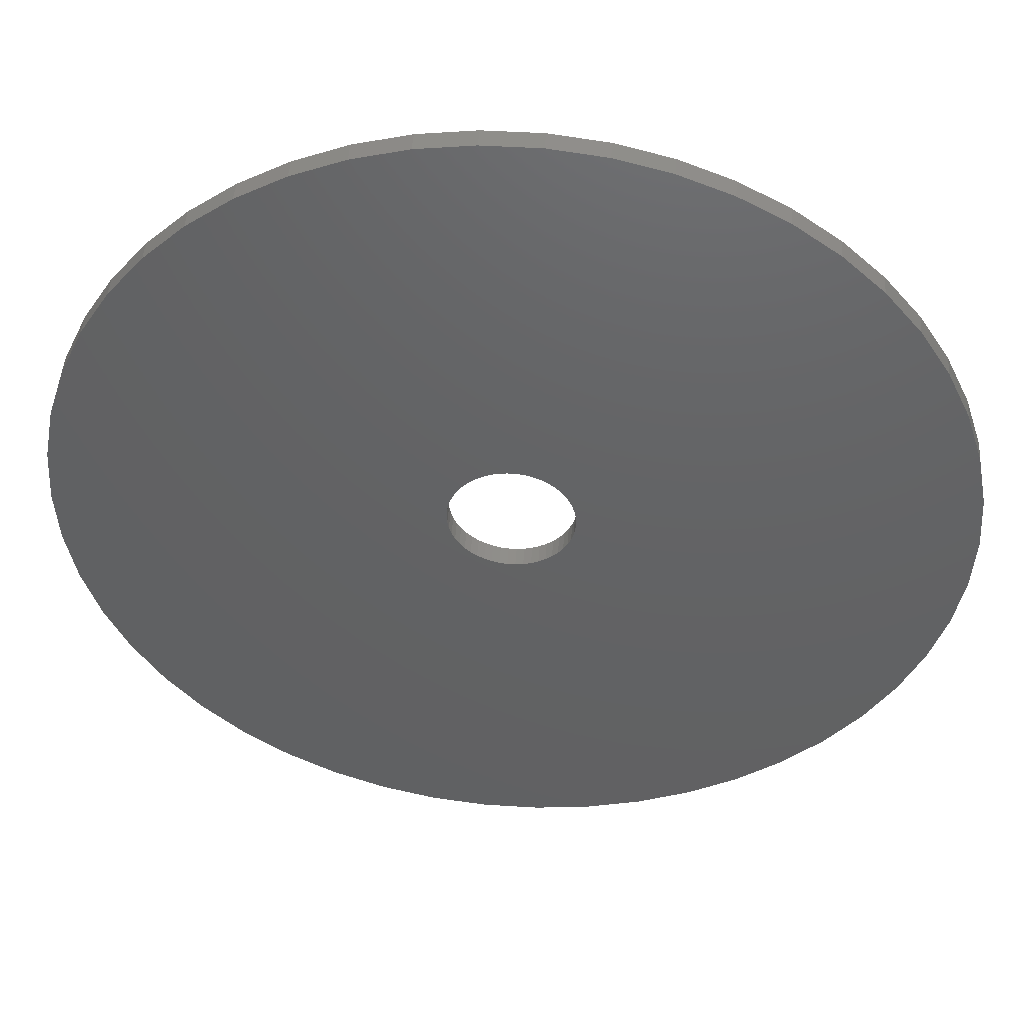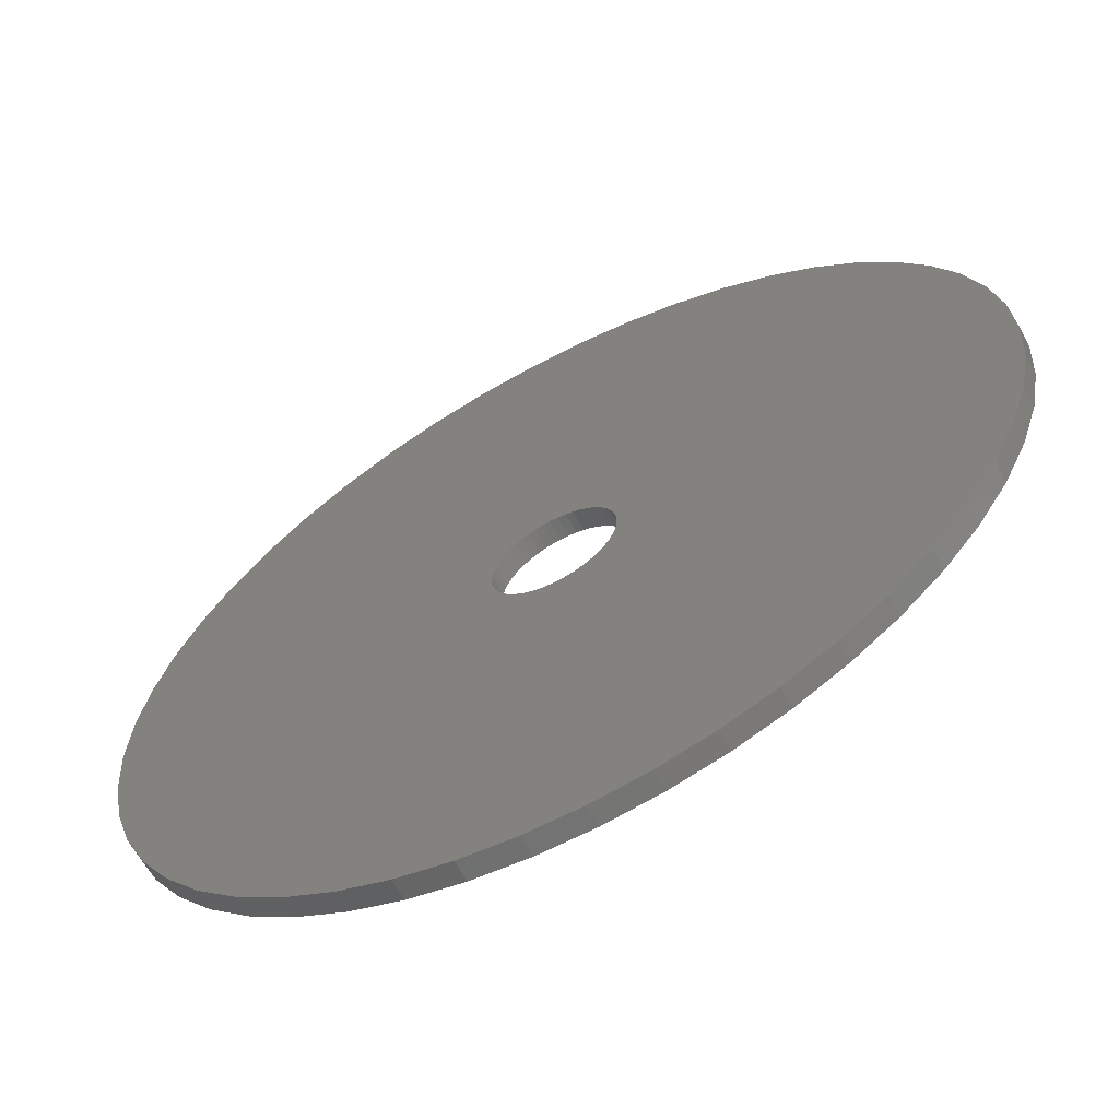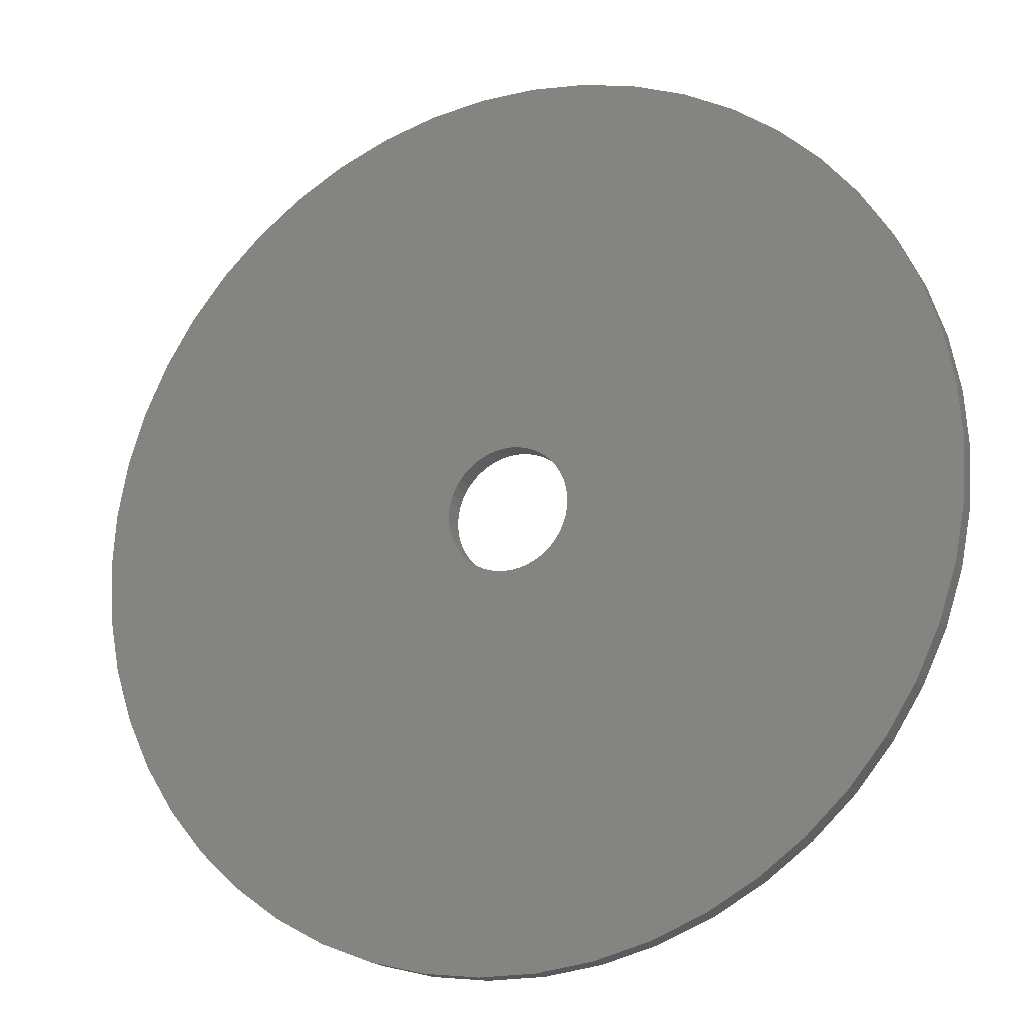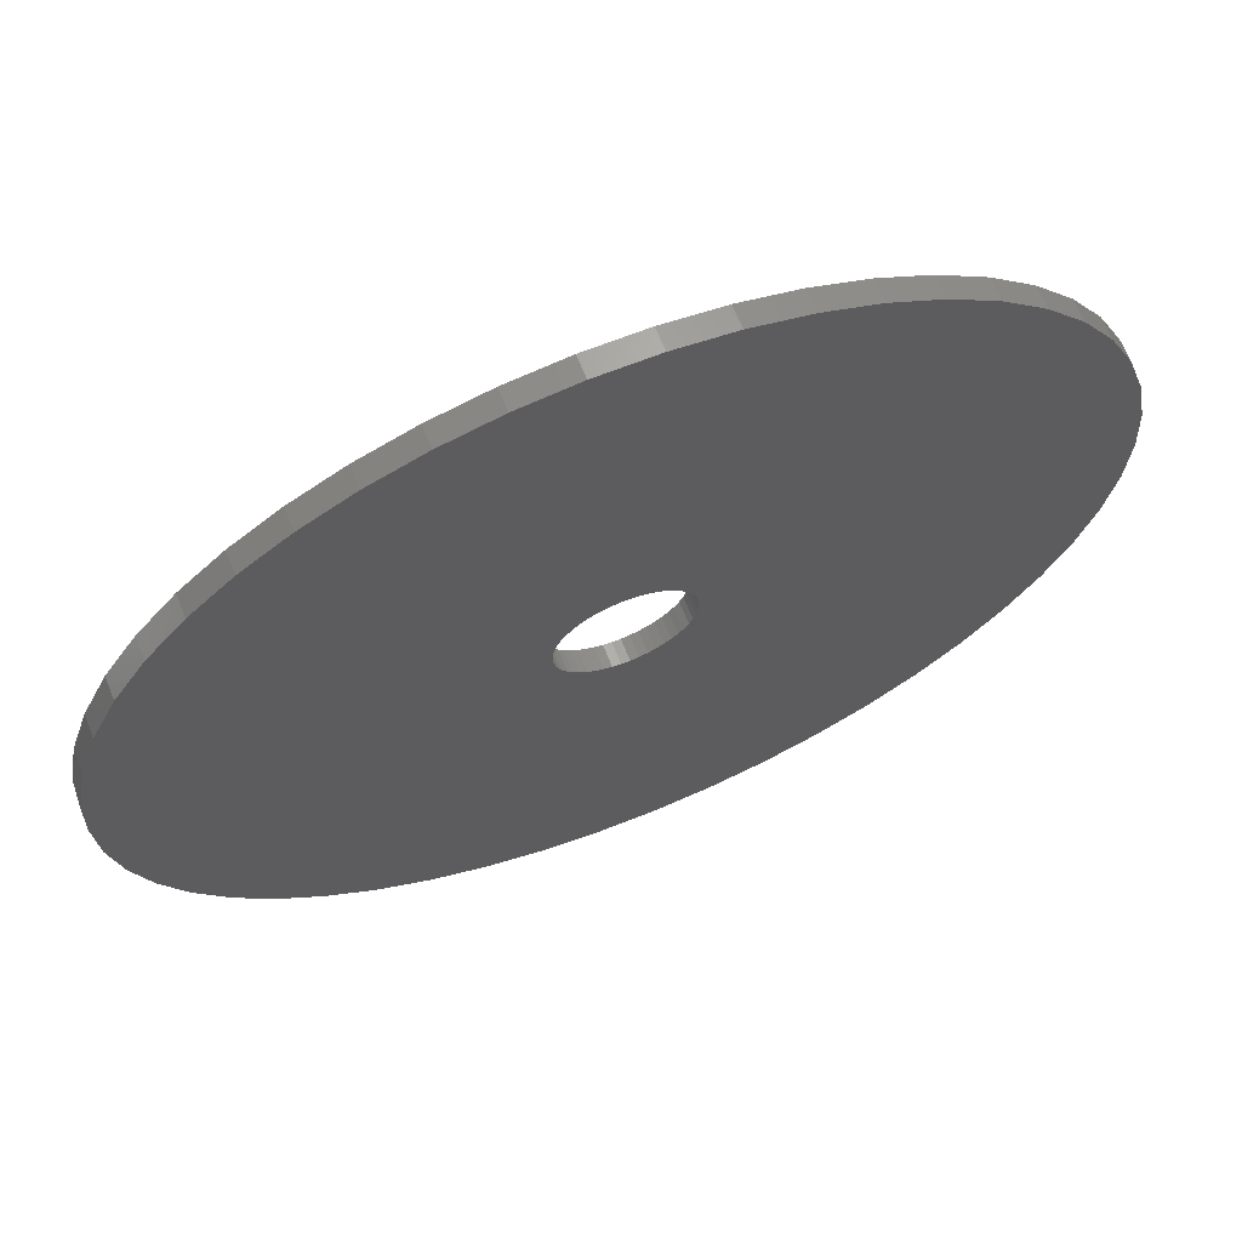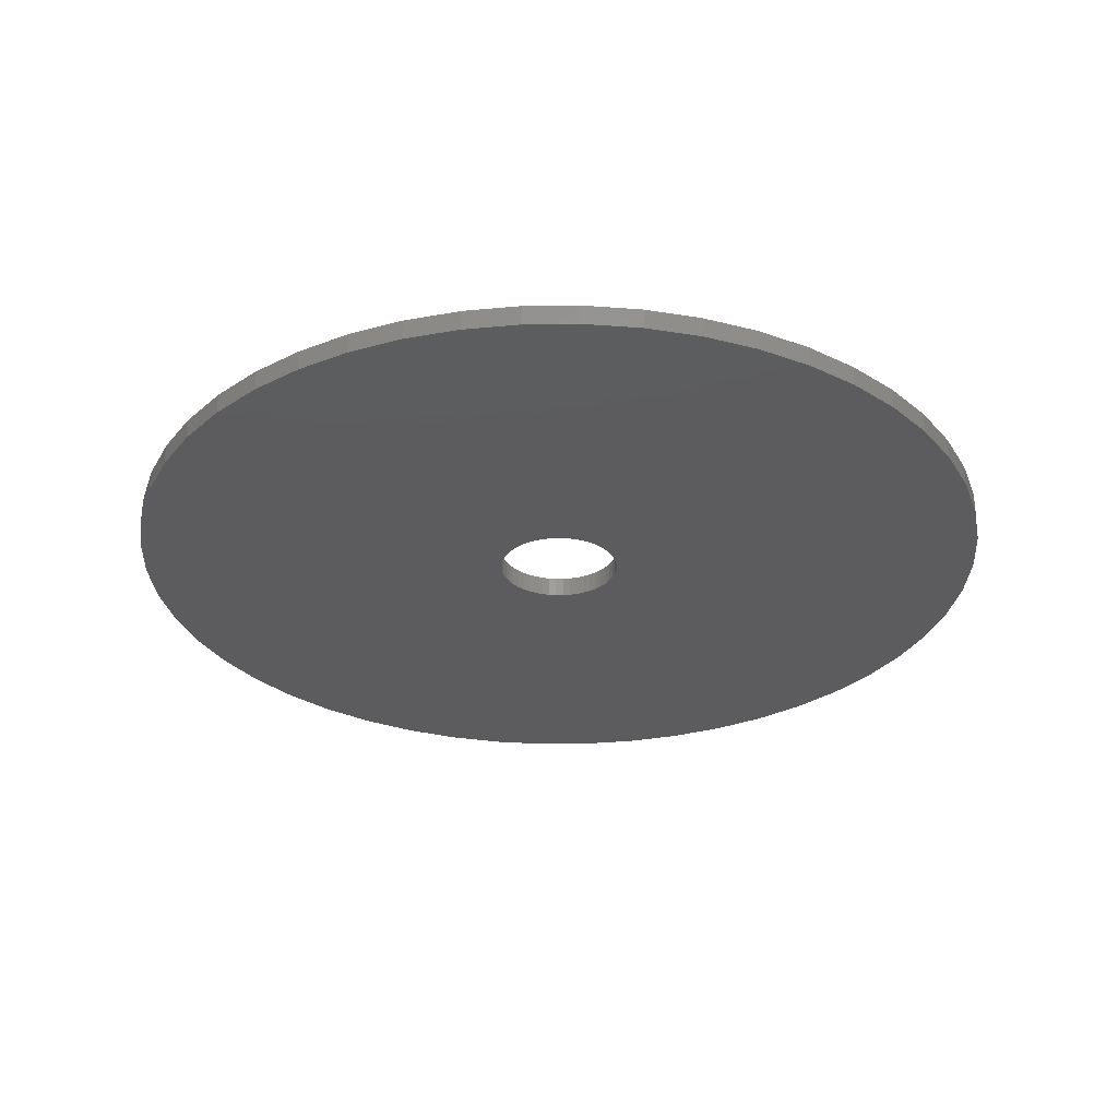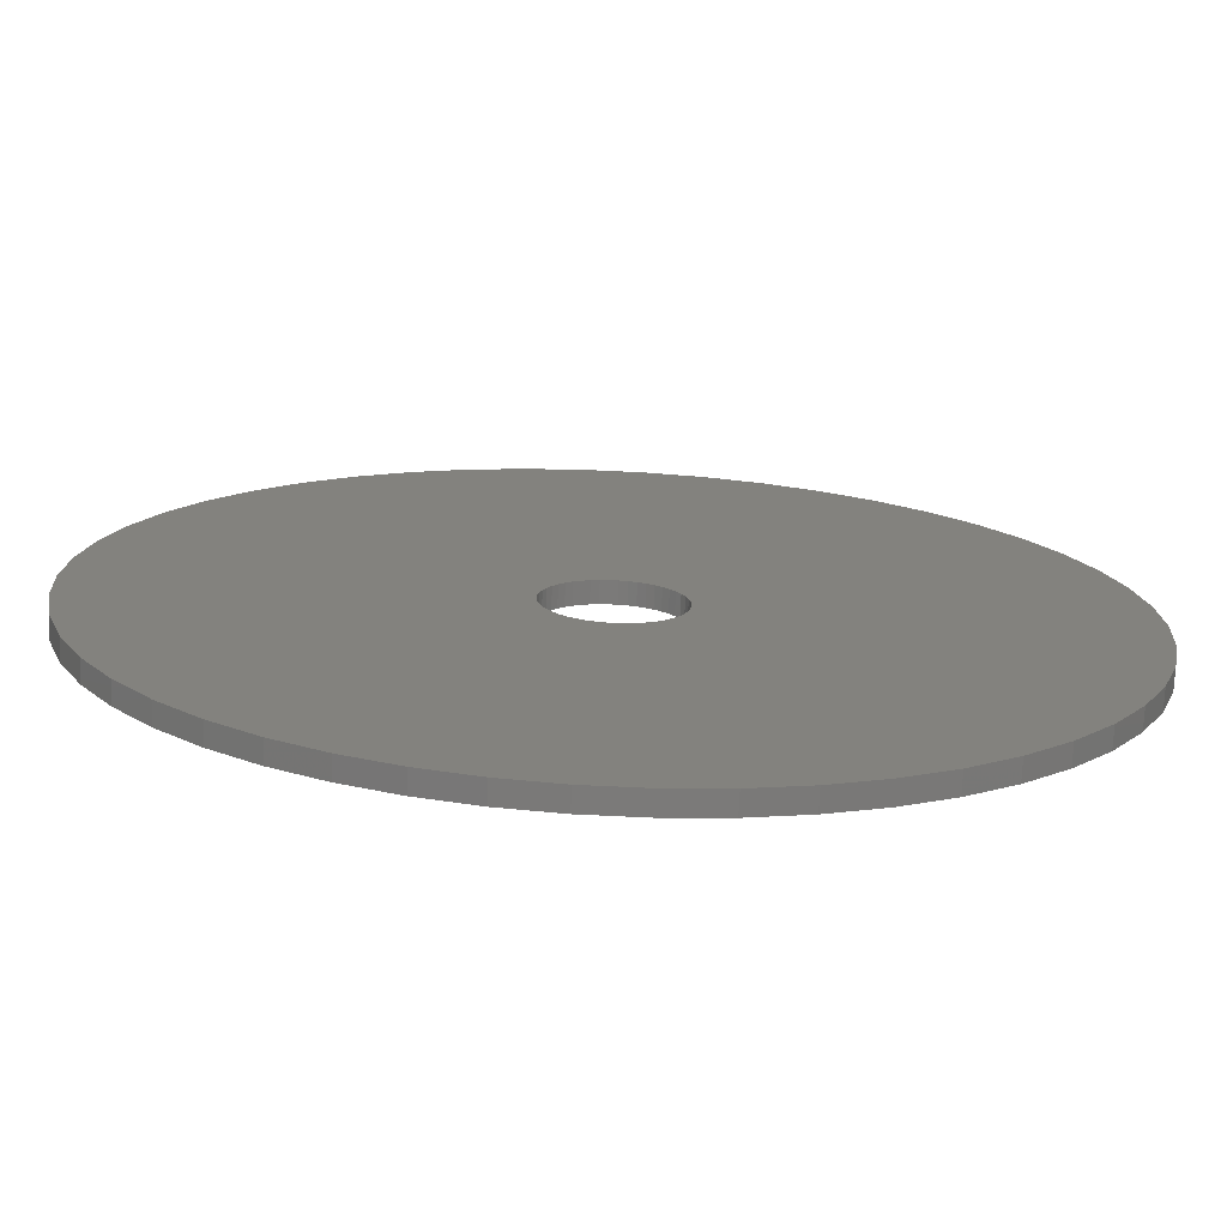
<metadata>
{"format":"stl","ext":"stl","renderer":"f3d","projection":"perspective","resolution":1024,"background":"white","views":[{"elev":45.6,"azim":4.1,"up":"+Y"},{"elev":-63.3,"azim":28.2,"up":"+Y"},{"elev":-19.3,"azim":-155.7,"up":"+Y"},{"elev":66.6,"azim":158.2,"up":"+Y"},{"elev":-29.9,"azim":-150.4,"up":"+Z"},{"elev":-73.8,"azim":177.3,"up":"+Y"}]}
</metadata>
<code>
# stl→obj: 200 verts, 400 faces
v 21.5 0 0.5
v 21.33 2.695 -0.5
v 21.33 2.695 0.5
v 21.5 0 -0.5
v -21.5 0 -0.5
v -21.33 2.695 0.5
v -21.33 2.695 -0.5
v -21.5 0 0.5
v 1.35 21.46 -0.5
v -1.35 21.46 0.5
v 1.35 21.46 0.5
v -1.35 21.46 -0.5
v -1.35 -21.46 -0.5
v 1.35 -21.46 0.5
v -1.35 -21.46 0.5
v 1.35 -21.46 -0.5
v 15.67 14.72 -0.5
v 13.7 16.57 0.5
v 15.67 14.72 0.5
v 13.7 16.57 -0.5
v -13.7 16.57 -0.5
v -15.67 14.72 0.5
v -13.7 16.57 0.5
v -15.67 14.72 -0.5
v -6.644 20.45 -0.5
v -9.154 19.45 0.5
v -6.644 20.45 0.5
v -9.154 19.45 -0.5
v 19.99 7.915 0.5
v 18.84 10.36 -0.5
v 18.84 10.36 0.5
v 19.99 7.915 -0.5
v 17.39 12.64 -0.5
v 17.39 12.64 0.5
v 9.154 19.45 -0.5
v 6.644 20.45 0.5
v 9.154 19.45 0.5
v 6.644 20.45 -0.5
v 11.52 18.15 -0.5
v 11.52 18.15 0.5
v -19.99 7.915 -0.5
v -18.84 10.36 0.5
v -18.84 10.36 -0.5
v -19.99 7.915 0.5
v -17.39 12.64 -0.5
v -17.39 12.64 0.5
v -20.82 5.347 -0.5
v -20.82 5.347 0.5
v -4.029 21.12 -0.5
v -4.029 21.12 0.5
v 20.82 5.347 0.5
v 20.82 5.347 -0.5
v 4.029 21.12 0.5
v 4.029 21.12 -0.5
v 3 0 0.5
v 2.976 0.376 0.5
v 21.33 -2.695 0.5
v 2.906 0.7461 0.5
v 2.976 -0.376 0.5
v 2.789 1.104 0.5
v 20.82 -5.347 0.5
v 2.629 1.445 0.5
v 2.906 -0.7461 0.5
v 2.427 1.763 0.5
v 19.99 -7.915 0.5
v 2.187 2.054 0.5
v 2.789 -1.104 0.5
v 1.912 2.312 0.5
v 18.84 -10.36 0.5
v 1.607 2.533 0.5
v 2.629 -1.445 0.5
v 1.277 2.714 0.5
v 17.39 -12.64 0.5
v 0.9271 2.853 0.5
v 2.427 -1.763 0.5
v 15.67 -14.72 0.5
v 0.5621 2.947 0.5
v 0.1884 2.994 0.5
v -0.1884 2.994 0.5
v -0.5621 2.947 0.5
v -0.9271 2.853 0.5
v -1.277 2.714 0.5
v -1.607 2.533 0.5
v -11.52 18.15 0.5
v -1.912 2.312 0.5
v -2.187 2.054 0.5
v -2.427 1.763 0.5
v 2.187 -2.054 0.5
v 13.7 -16.57 0.5
v 1.912 -2.312 0.5
v 11.52 -18.15 0.5
v 1.607 -2.533 0.5
v 9.154 -19.45 0.5
v 1.277 -2.714 0.5
v 6.644 -20.45 0.5
v 0.9271 -2.853 0.5
v 4.029 -21.12 0.5
v 0.5621 -2.947 0.5
v 0.1884 -2.994 0.5
v -0.1884 -2.994 0.5
v -0.5621 -2.947 0.5
v -4.029 -21.12 0.5
v -0.9271 -2.853 0.5
v -6.644 -20.45 0.5
v -1.277 -2.714 0.5
v -9.154 -19.45 0.5
v -1.607 -2.533 0.5
v -11.52 -18.15 0.5
v -1.912 -2.312 0.5
v -13.7 -16.57 0.5
v -2.187 -2.054 0.5
v -15.67 -14.72 0.5
v -2.427 -1.763 0.5
v -17.39 -12.64 0.5
v -2.629 -1.445 0.5
v -18.84 -10.36 0.5
v -2.789 -1.104 0.5
v -19.99 -7.915 0.5
v -2.906 -0.7461 0.5
v -20.82 -5.347 0.5
v -2.976 -0.376 0.5
v -21.33 -2.695 0.5
v -3 0 0.5
v -2.629 1.445 0.5
v -2.789 1.104 0.5
v -2.906 0.7461 0.5
v -2.976 0.376 0.5
v -11.52 18.15 -0.5
v 21.33 -2.695 -0.5
v 17.39 -12.64 -0.5
v 15.67 -14.72 -0.5
v 20.82 -5.347 -0.5
v 19.99 -7.915 -0.5
v -18.84 -10.36 -0.5
v -19.99 -7.915 -0.5
v 3 0 -0.5
v 2.976 -0.376 -0.5
v 2.906 -0.7461 -0.5
v 2.976 0.376 -0.5
v 2.789 -1.104 -0.5
v 18.84 -10.36 -0.5
v 2.629 -1.445 -0.5
v 2.906 0.7461 -0.5
v 2.427 -1.763 -0.5
v 2.187 -2.054 -0.5
v 13.7 -16.57 -0.5
v 2.789 1.104 -0.5
v 1.912 -2.312 -0.5
v 11.52 -18.15 -0.5
v 1.607 -2.533 -0.5
v 9.154 -19.45 -0.5
v 2.629 1.445 -0.5
v 1.277 -2.714 -0.5
v 6.644 -20.45 -0.5
v 0.9271 -2.853 -0.5
v 4.029 -21.12 -0.5
v 2.427 1.763 -0.5
v 0.5621 -2.947 -0.5
v 0.1884 -2.994 -0.5
v -0.1884 -2.994 -0.5
v -0.5621 -2.947 -0.5
v -4.029 -21.12 -0.5
v -0.9271 -2.853 -0.5
v -6.644 -20.45 -0.5
v -1.277 -2.714 -0.5
v -9.154 -19.45 -0.5
v -1.607 -2.533 -0.5
v -11.52 -18.15 -0.5
v -1.912 -2.312 -0.5
v -13.7 -16.57 -0.5
v -2.187 -2.054 -0.5
v -15.67 -14.72 -0.5
v -2.427 -1.763 -0.5
v 2.187 2.054 -0.5
v 1.912 2.312 -0.5
v 1.607 2.533 -0.5
v 1.277 2.714 -0.5
v 0.9271 2.853 -0.5
v 0.5621 2.947 -0.5
v 0.1884 2.994 -0.5
v -0.1884 2.994 -0.5
v -0.5621 2.947 -0.5
v -0.9271 2.853 -0.5
v -1.277 2.714 -0.5
v -1.607 2.533 -0.5
v -1.912 2.312 -0.5
v -2.187 2.054 -0.5
v -2.427 1.763 -0.5
v -2.629 1.445 -0.5
v -2.789 1.104 -0.5
v -2.906 0.7461 -0.5
v -2.976 0.376 -0.5
v -3 0 -0.5
v -17.39 -12.64 -0.5
v -2.629 -1.445 -0.5
v -2.789 -1.104 -0.5
v -2.906 -0.7461 -0.5
v -20.82 -5.347 -0.5
v -2.976 -0.376 -0.5
v -21.33 -2.695 -0.5
f 1 2 3
f 2 1 4
f 5 6 7
f 6 5 8
f 9 10 11
f 10 9 12
f 13 14 15
f 14 13 16
f 17 18 19
f 18 17 20
f 21 22 23
f 22 21 24
f 25 26 27
f 26 25 28
f 29 30 31
f 30 29 32
f 31 33 34
f 33 31 30
f 35 36 37
f 36 35 38
f 39 37 40
f 37 39 35
f 41 42 43
f 42 41 44
f 45 22 24
f 22 45 46
f 47 44 41
f 44 47 48
f 49 27 50
f 27 49 25
f 51 32 29
f 32 51 52
f 3 52 51
f 52 3 2
f 34 17 19
f 17 34 33
f 38 53 36
f 53 38 54
f 54 11 53
f 11 54 9
f 20 40 18
f 40 20 39
f 43 46 45
f 46 43 42
f 7 48 47
f 48 7 6
f 55 1 3
f 56 3 51
f 1 55 57
f 58 51 29
f 59 57 55
f 60 29 31
f 57 59 61
f 62 31 34
f 63 61 59
f 64 34 19
f 61 63 65
f 66 19 18
f 67 65 63
f 68 18 40
f 65 67 69
f 70 40 37
f 71 69 67
f 72 37 36
f 69 71 73
f 74 36 53
f 75 73 71
f 73 75 76
f 3 56 55
f 51 58 56
f 29 60 58
f 31 62 60
f 34 64 62
f 19 66 64
f 18 68 66
f 40 70 68
f 77 53 11
f 37 72 70
f 36 74 72
f 53 77 74
f 11 78 77
f 11 79 78
f 10 79 11
f 79 10 80
f 50 80 10
f 80 50 81
f 27 81 50
f 81 27 82
f 26 82 27
f 82 26 83
f 84 83 26
f 83 84 85
f 23 85 84
f 85 23 86
f 86 22 87
f 22 86 23
f 88 76 75
f 76 88 89
f 90 89 88
f 89 90 91
f 92 91 90
f 91 92 93
f 94 93 92
f 93 94 95
f 96 95 94
f 95 96 97
f 98 97 96
f 97 98 14
f 99 14 98
f 100 14 99
f 15 100 101
f 102 101 103
f 104 103 105
f 100 15 14
f 106 105 107
f 108 107 109
f 110 109 111
f 112 111 113
f 114 113 115
f 116 115 117
f 118 117 119
f 120 119 121
f 101 102 15
f 122 121 123
f 46 87 22
f 87 46 124
f 103 104 102
f 42 124 46
f 105 106 104
f 124 42 125
f 107 108 106
f 44 125 42
f 109 110 108
f 125 44 126
f 111 112 110
f 48 126 44
f 113 114 112
f 126 48 127
f 115 116 114
f 6 127 48
f 117 118 116
f 127 6 123
f 119 120 118
f 8 123 6
f 121 122 120
f 123 8 122
f 28 84 26
f 84 28 128
f 128 23 84
f 23 128 21
f 12 50 10
f 50 12 49
f 57 4 1
f 4 57 129
f 76 130 73
f 130 76 131
f 65 132 61
f 132 65 133
f 61 129 57
f 129 61 132
f 134 118 135
f 118 134 116
f 136 4 129
f 137 129 132
f 4 136 2
f 138 132 133
f 139 2 136
f 140 133 141
f 2 139 52
f 142 141 130
f 143 52 139
f 144 130 131
f 52 143 32
f 145 131 146
f 147 32 143
f 148 146 149
f 32 147 30
f 150 149 151
f 152 30 147
f 153 151 154
f 30 152 33
f 155 154 156
f 157 33 152
f 33 157 17
f 129 137 136
f 132 138 137
f 133 140 138
f 141 142 140
f 130 144 142
f 131 145 144
f 146 148 145
f 149 150 148
f 158 156 16
f 151 153 150
f 154 155 153
f 156 158 155
f 16 159 158
f 16 160 159
f 13 160 16
f 160 13 161
f 162 161 13
f 161 162 163
f 164 163 162
f 163 164 165
f 166 165 164
f 165 166 167
f 168 167 166
f 167 168 169
f 170 169 168
f 169 170 171
f 171 172 173
f 172 171 170
f 174 17 157
f 17 174 20
f 175 20 174
f 20 175 39
f 176 39 175
f 39 176 35
f 177 35 176
f 35 177 38
f 178 38 177
f 38 178 54
f 179 54 178
f 54 179 9
f 180 9 179
f 181 9 180
f 12 181 182
f 49 182 183
f 25 183 184
f 181 12 9
f 28 184 185
f 128 185 186
f 21 186 187
f 24 187 188
f 45 188 189
f 43 189 190
f 41 190 191
f 47 191 192
f 182 49 12
f 7 192 193
f 194 173 172
f 173 194 195
f 183 25 49
f 134 195 194
f 184 28 25
f 195 134 196
f 185 128 28
f 135 196 134
f 186 21 128
f 196 135 197
f 187 24 21
f 198 197 135
f 188 45 24
f 197 198 199
f 189 43 45
f 200 199 198
f 190 41 43
f 199 200 193
f 191 47 41
f 5 193 200
f 192 7 47
f 193 5 7
f 151 91 93
f 91 151 149
f 146 76 89
f 76 146 131
f 73 141 69
f 141 73 130
f 135 120 198
f 120 135 118
f 154 93 95
f 93 154 151
f 156 95 97
f 95 156 154
f 16 97 14
f 97 16 156
f 69 133 65
f 133 69 141
f 162 15 102
f 15 162 13
f 166 104 106
f 104 166 164
f 164 102 104
f 102 164 162
f 172 114 194
f 114 172 112
f 172 110 112
f 110 172 170
f 198 122 200
f 122 198 120
f 200 8 5
f 8 200 122
f 149 89 91
f 89 149 146
f 194 116 134
f 116 194 114
f 168 106 108
f 106 168 166
f 170 108 110
f 108 170 168
f 136 56 139
f 56 136 55
f 123 192 127
f 192 123 193
f 181 78 79
f 78 181 180
f 159 100 99
f 100 159 160
f 175 66 68
f 66 175 174
f 187 85 86
f 85 187 186
f 184 81 82
f 81 184 183
f 147 62 152
f 62 147 60
f 139 58 143
f 58 139 56
f 178 72 74
f 72 178 177
f 179 74 77
f 74 179 178
f 176 68 70
f 68 176 175
f 125 189 124
f 189 125 190
f 124 188 87
f 188 124 189
f 126 190 125
f 190 126 191
f 186 83 85
f 83 186 185
f 183 80 81
f 80 183 182
f 140 63 138
f 63 140 67
f 158 99 98
f 99 158 159
f 143 60 147
f 60 143 58
f 157 66 174
f 66 157 64
f 152 64 157
f 64 152 62
f 180 77 78
f 77 180 179
f 177 70 72
f 70 177 176
f 87 187 86
f 187 87 188
f 127 191 126
f 191 127 192
f 185 82 83
f 82 185 184
f 182 79 80
f 79 182 181
f 137 55 136
f 55 137 59
f 145 90 88
f 90 145 148
f 138 59 137
f 59 138 63
f 115 196 117
f 196 115 195
f 153 96 94
f 96 153 155
f 150 94 92
f 94 150 153
f 142 67 140
f 67 142 71
f 145 75 144
f 75 145 88
f 163 105 103
f 105 163 165
f 161 103 101
f 103 161 163
f 169 111 109
f 111 169 171
f 117 197 119
f 197 117 196
f 155 98 96
f 98 155 158
f 148 92 90
f 92 148 150
f 144 71 142
f 71 144 75
f 160 101 100
f 101 160 161
f 167 109 107
f 109 167 169
f 113 195 115
f 195 113 173
f 119 199 121
f 199 119 197
f 121 193 123
f 193 121 199
f 165 107 105
f 107 165 167
f 111 173 113
f 173 111 171

</code>
